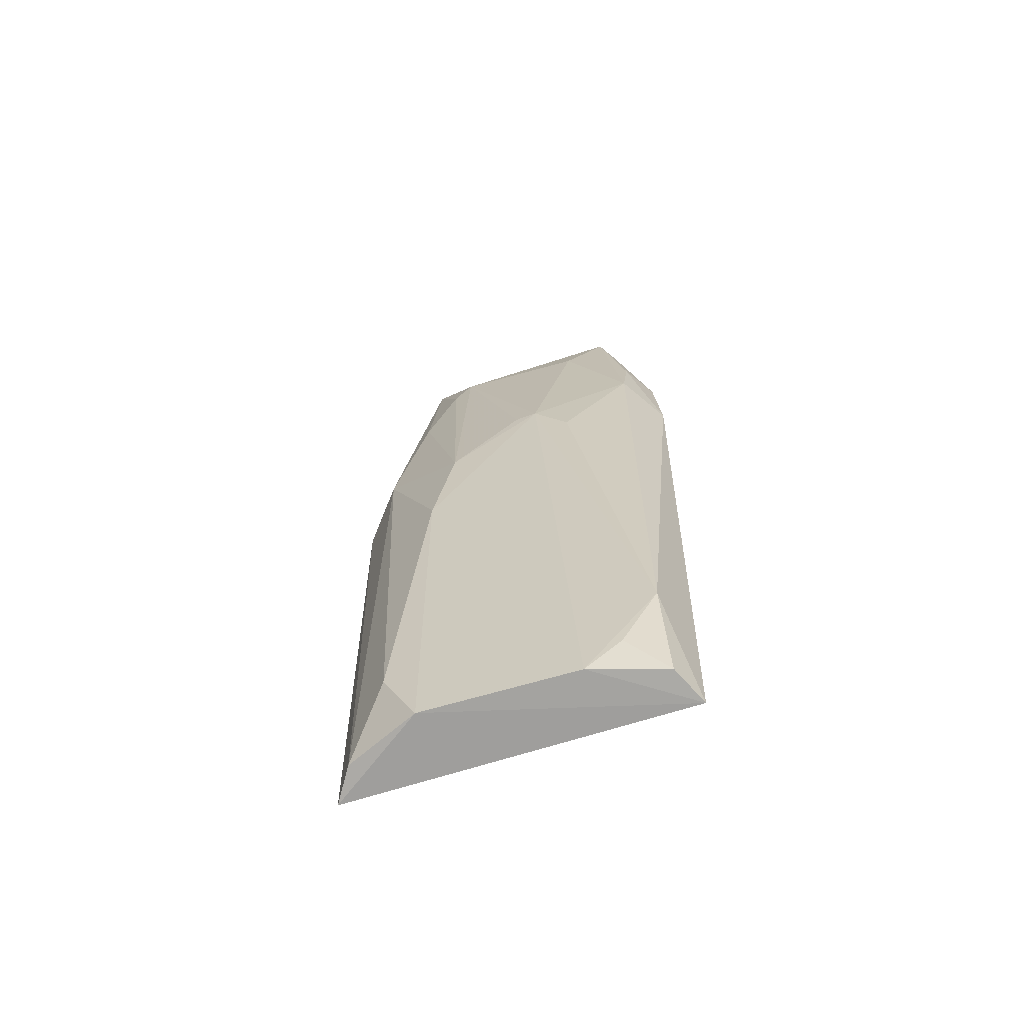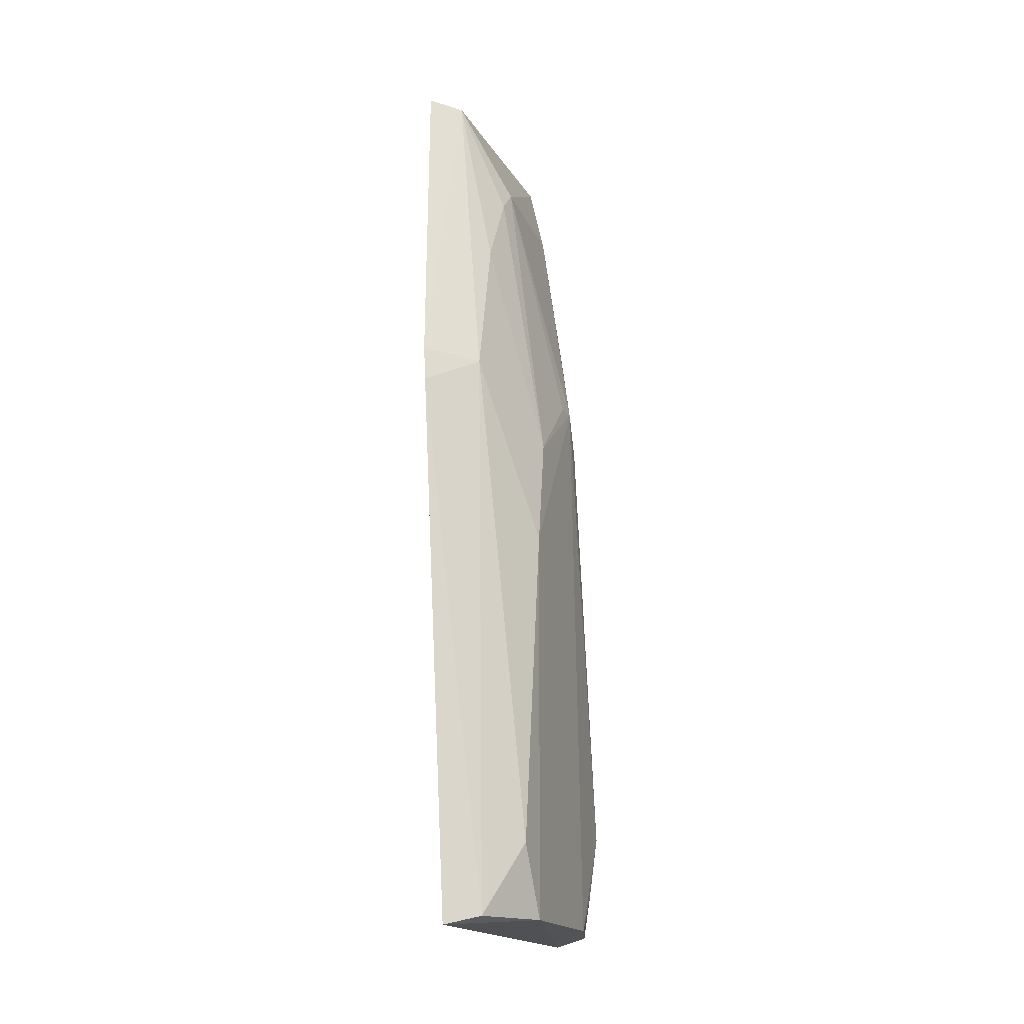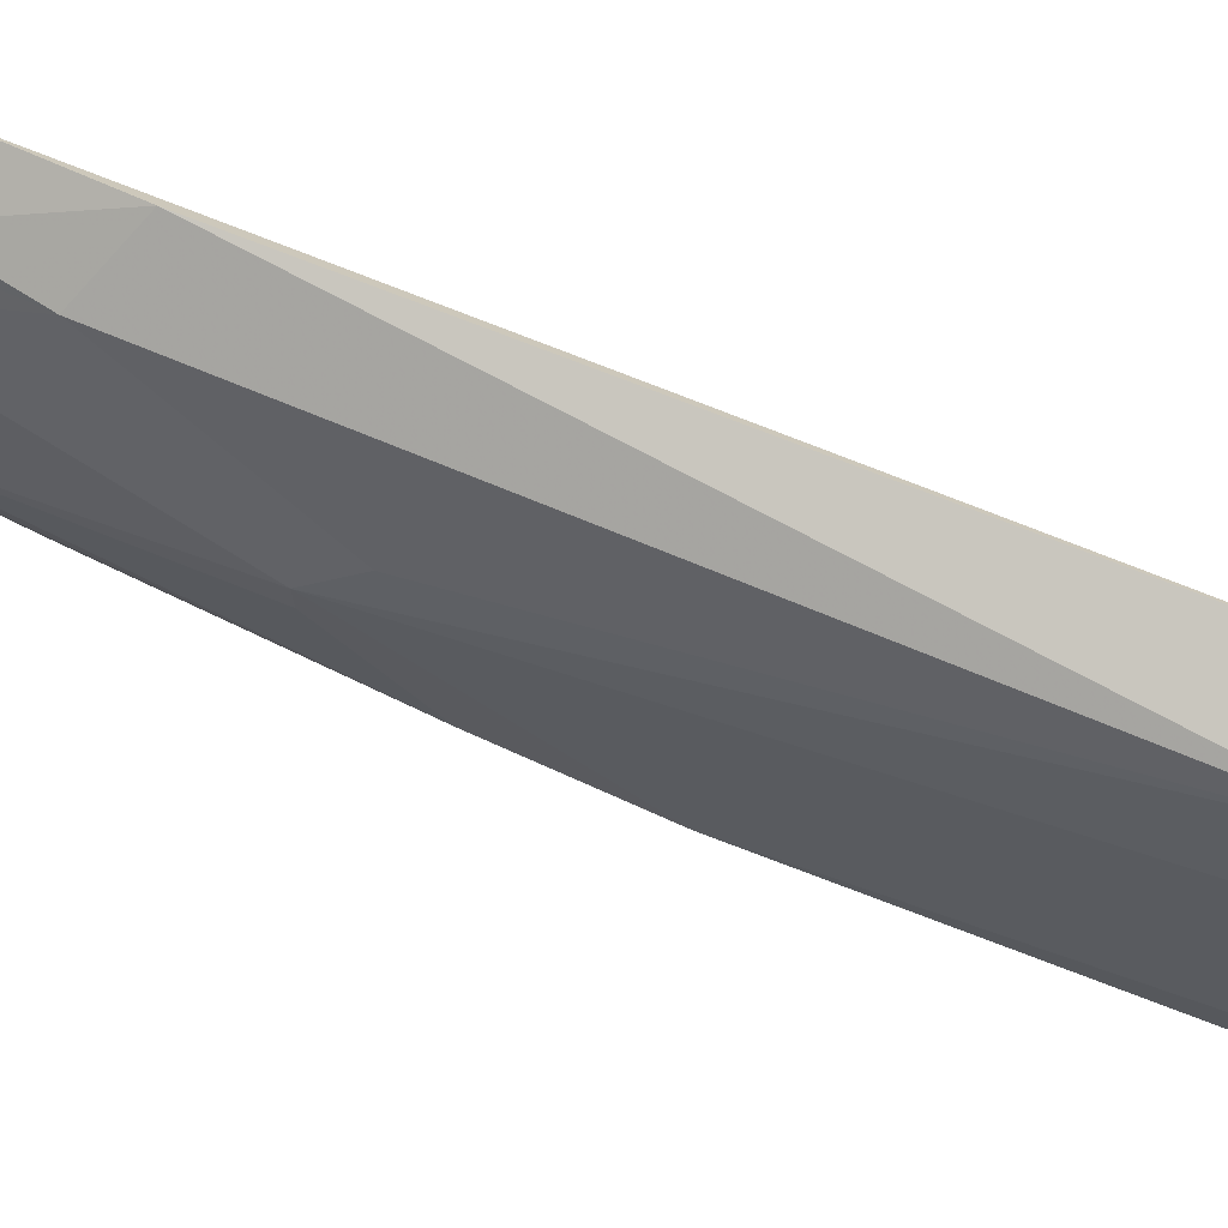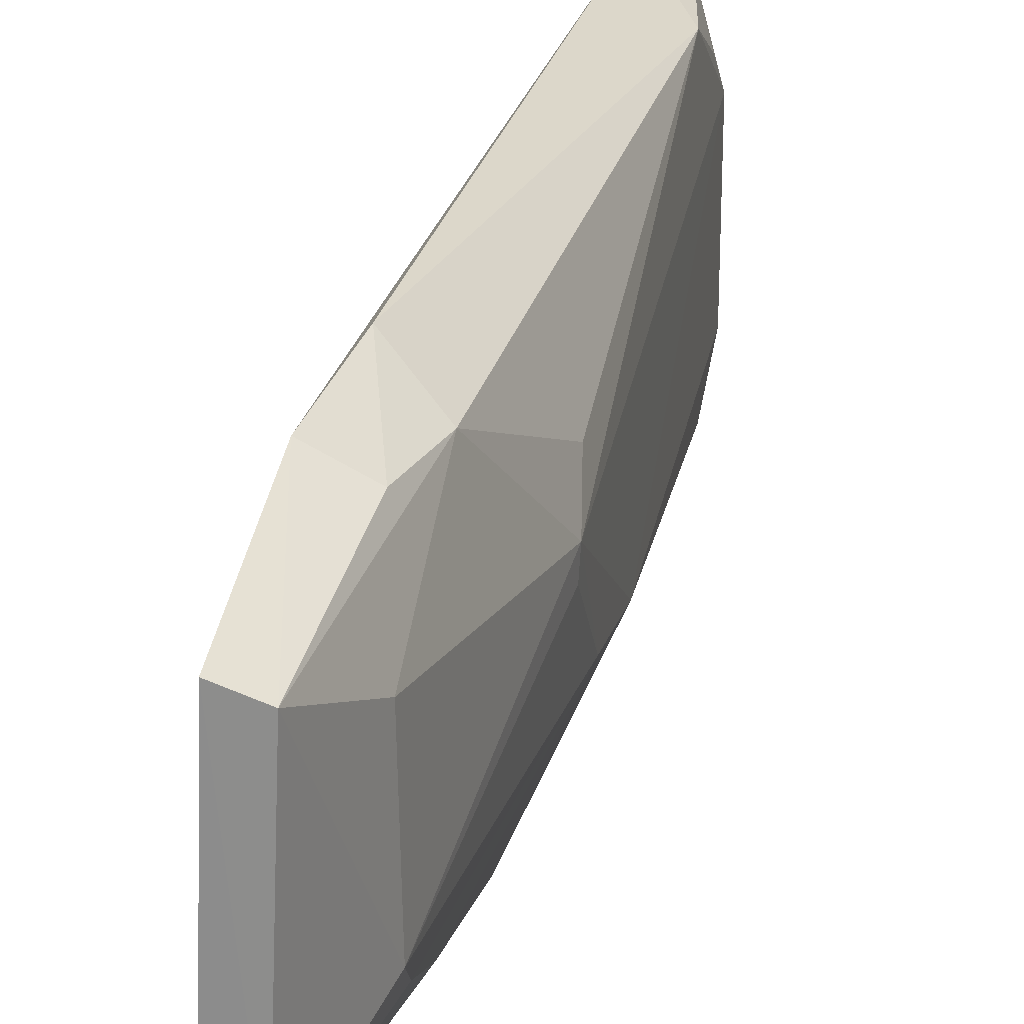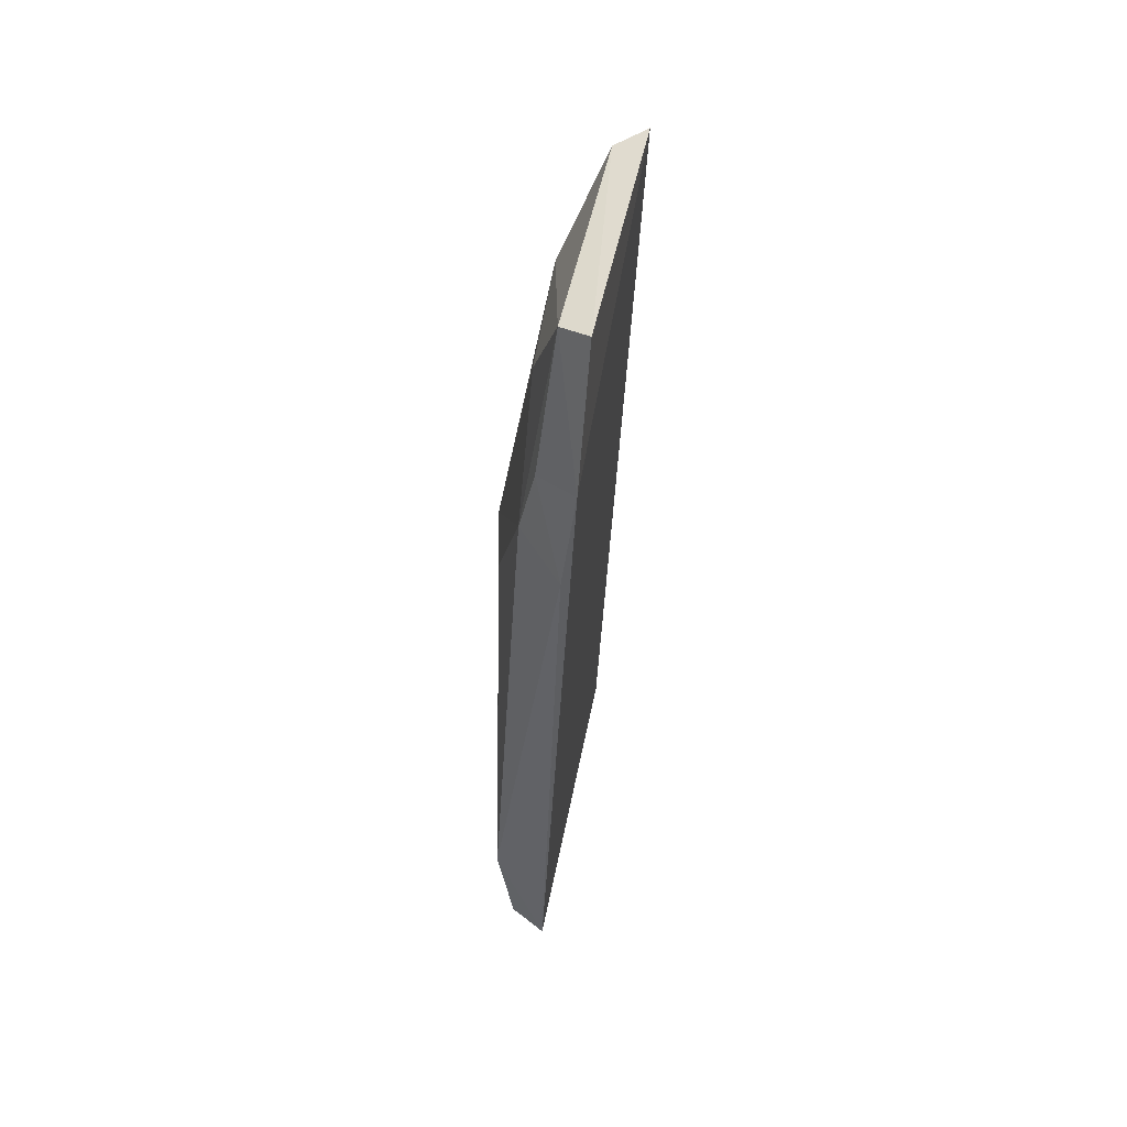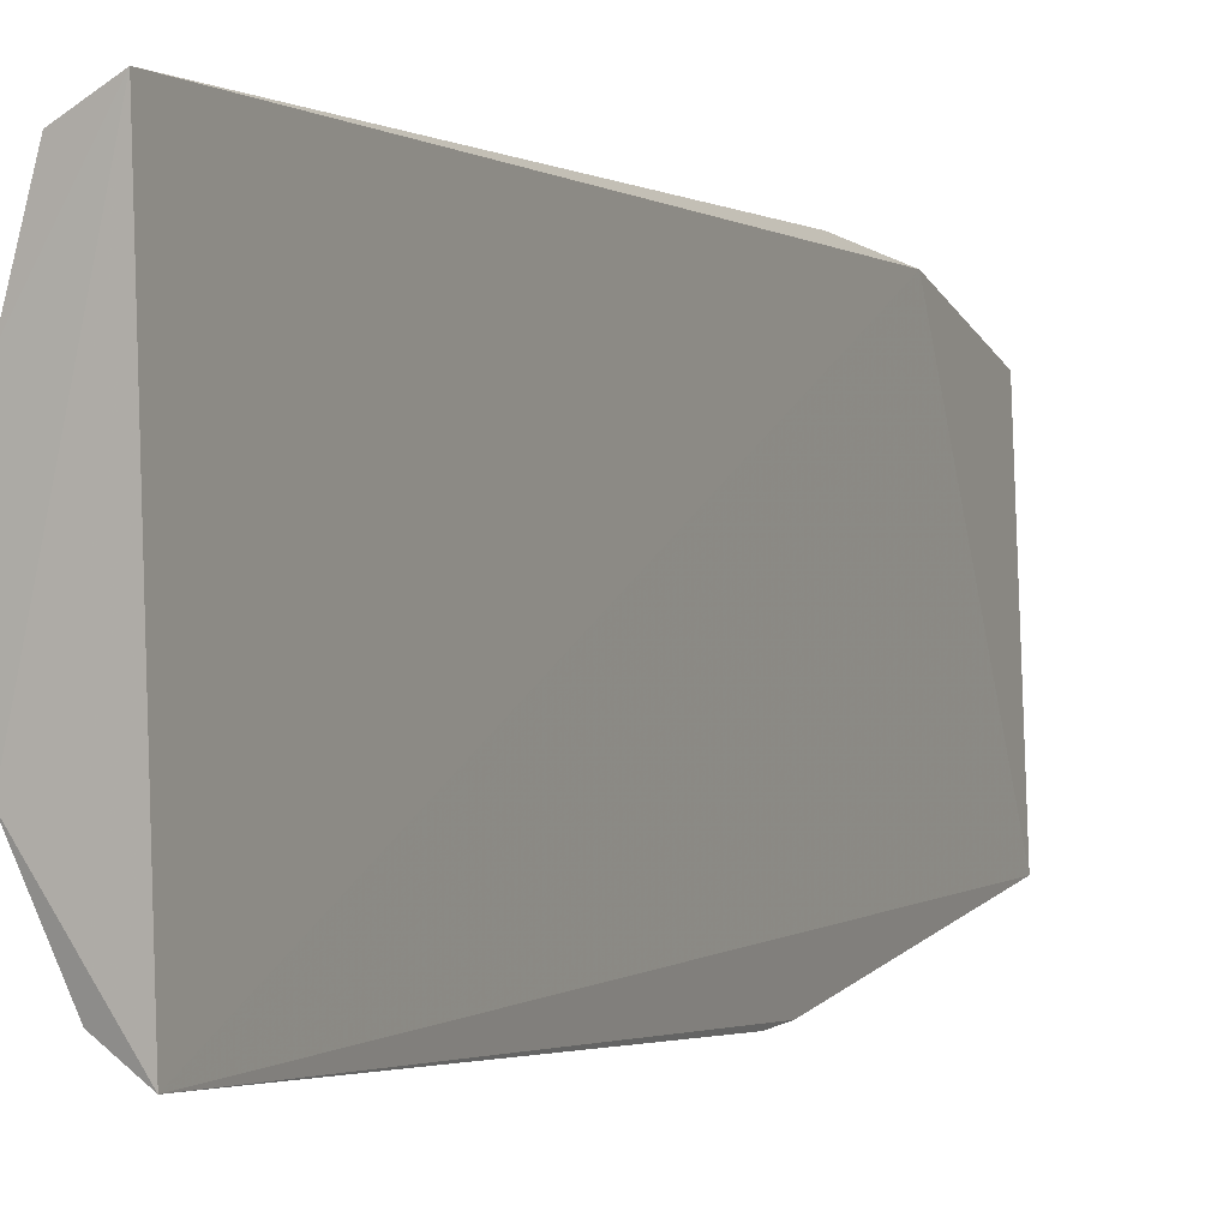
<metadata>
{"format":"obj","ext":"obj","renderer":"f3d","projection":"perspective","resolution":1024,"background":"white","views":[{"elev":-63.3,"azim":107.1,"up":"+Z"},{"elev":-17.5,"azim":18.4,"up":"+Z"},{"elev":65.9,"azim":110.3,"up":"+Y"},{"elev":24.7,"azim":9.8,"up":"+Y"},{"elev":51.7,"azim":-170.7,"up":"+Z"},{"elev":-1.1,"azim":-159.1,"up":"+Y"}]}
</metadata>
<code>
v 0.08851 -0.05863 0.1893
v 0.1331 -0.03603 -0.1858
v 0.1339 0.01245 0.05129
v 0.09465 0.06594 0.1298
v 0.1055 -0.07517 -0.1897
v 0.1248 0.05819 -0.1873
v 0.105 0.04314 0.1872
v 0.1158 -0.06533 0.05084
v 0.1333 0.02744 -0.1861
v 0.1096 0.06582 -0.1906
v 0.1177 -0.02721 0.1499
v 0.09293 0.04958 0.1908
v 0.1176 0.05485 0.0965
v 0.1337 -0.03629 -0.02331
v 0.1319 -0.05061 -0.1559
v 0.09703 -0.08188 0.03902
v 0.1315 0.05727 -0.1432
v 0.1009 -0.05029 0.1864
v 0.1166 0.02702 0.1499
v 0.111 0.05616 0.1271
v 0.1332 -0.02724 0.02218
v 0.1188 -0.06671 -0.186
v 0.09592 -0.08077 0.05401
v 0.1321 0.04227 -0.1713
v 0.1317 0.02701 0.0359
v 0.09986 0.06959 0.08468
v 0.1154 -0.05 0.1103
v 0.1333 0.003051 0.05128
v 0.1169 -0.03554 0.1409
f 5 1 4
f 10 5 4
f 10 6 9
f 10 9 2
f 10 2 5
f 12 7 4
f 12 4 1
f 14 9 3
f 14 2 9
f 15 14 8
f 15 2 14
f 17 3 9
f 17 6 10
f 18 11 7
f 18 12 1
f 18 7 12
f 19 11 3
f 19 7 11
f 19 13 7
f 19 3 13
f 20 4 7
f 20 7 13
f 21 8 14
f 21 14 3
f 22 15 8
f 22 5 2
f 22 2 15
f 22 16 5
f 22 8 16
f 23 1 5
f 23 5 16
f 23 18 1
f 23 16 8
f 23 8 18
f 24 17 9
f 24 9 6
f 24 6 17
f 25 17 13
f 25 13 3
f 25 3 17
f 26 13 17
f 26 20 13
f 26 4 20
f 26 17 10
f 26 10 4
f 27 18 8
f 27 8 21
f 28 21 3
f 28 3 11
f 28 11 21
f 29 11 18
f 29 18 27
f 29 27 21
f 29 21 11

</code>
